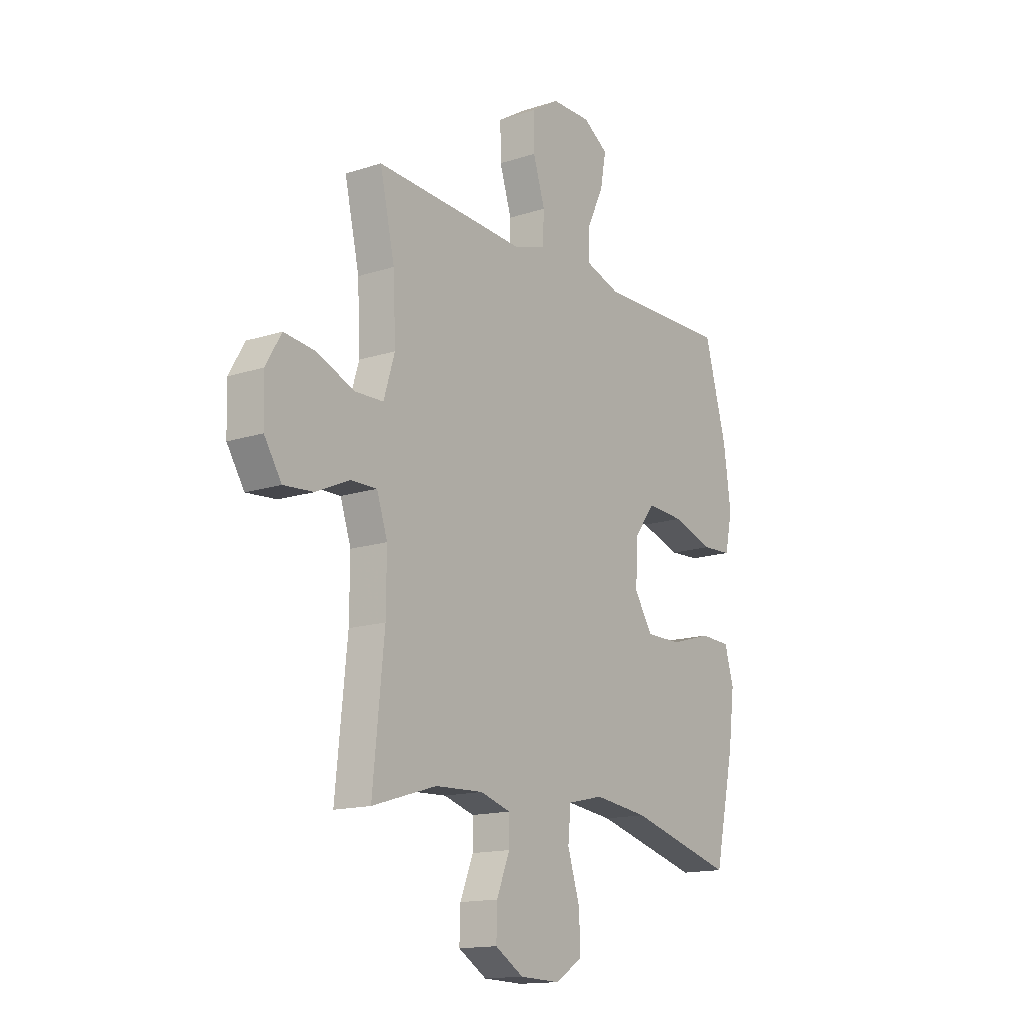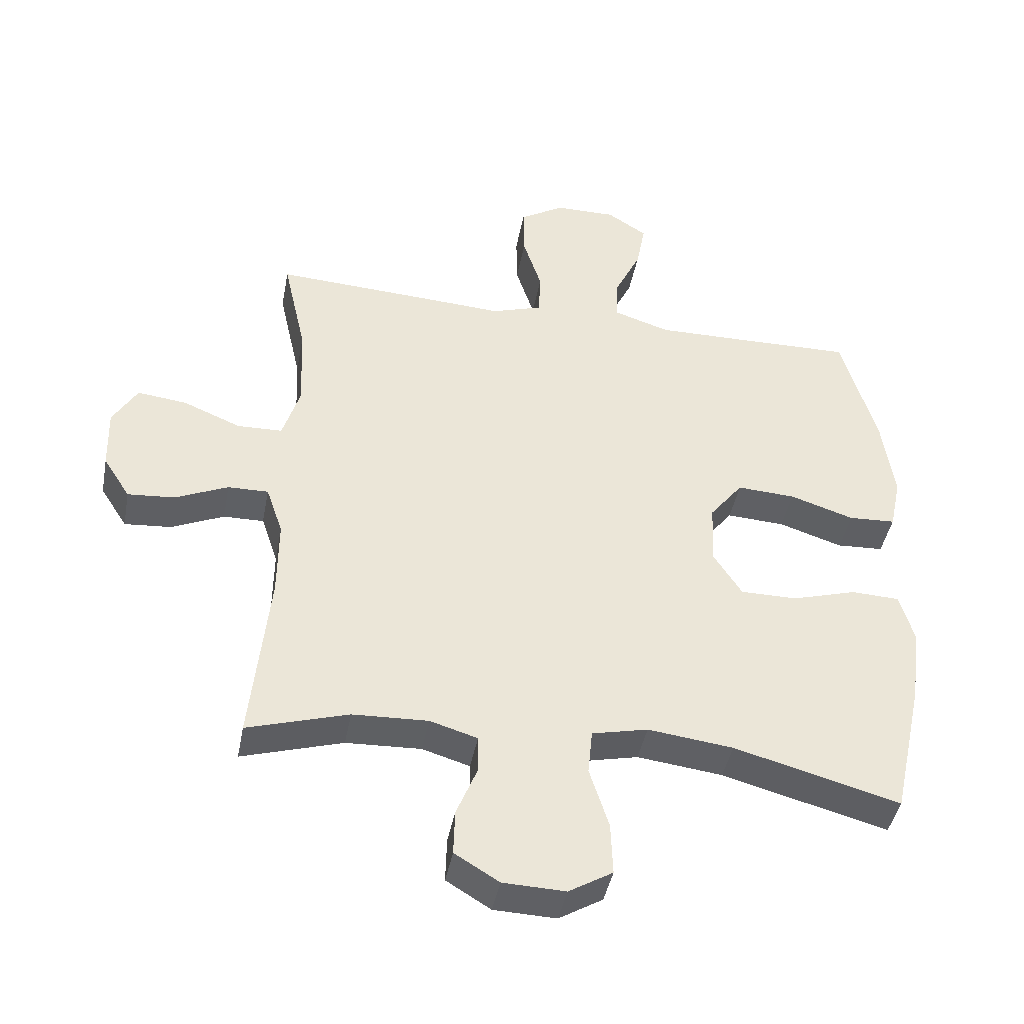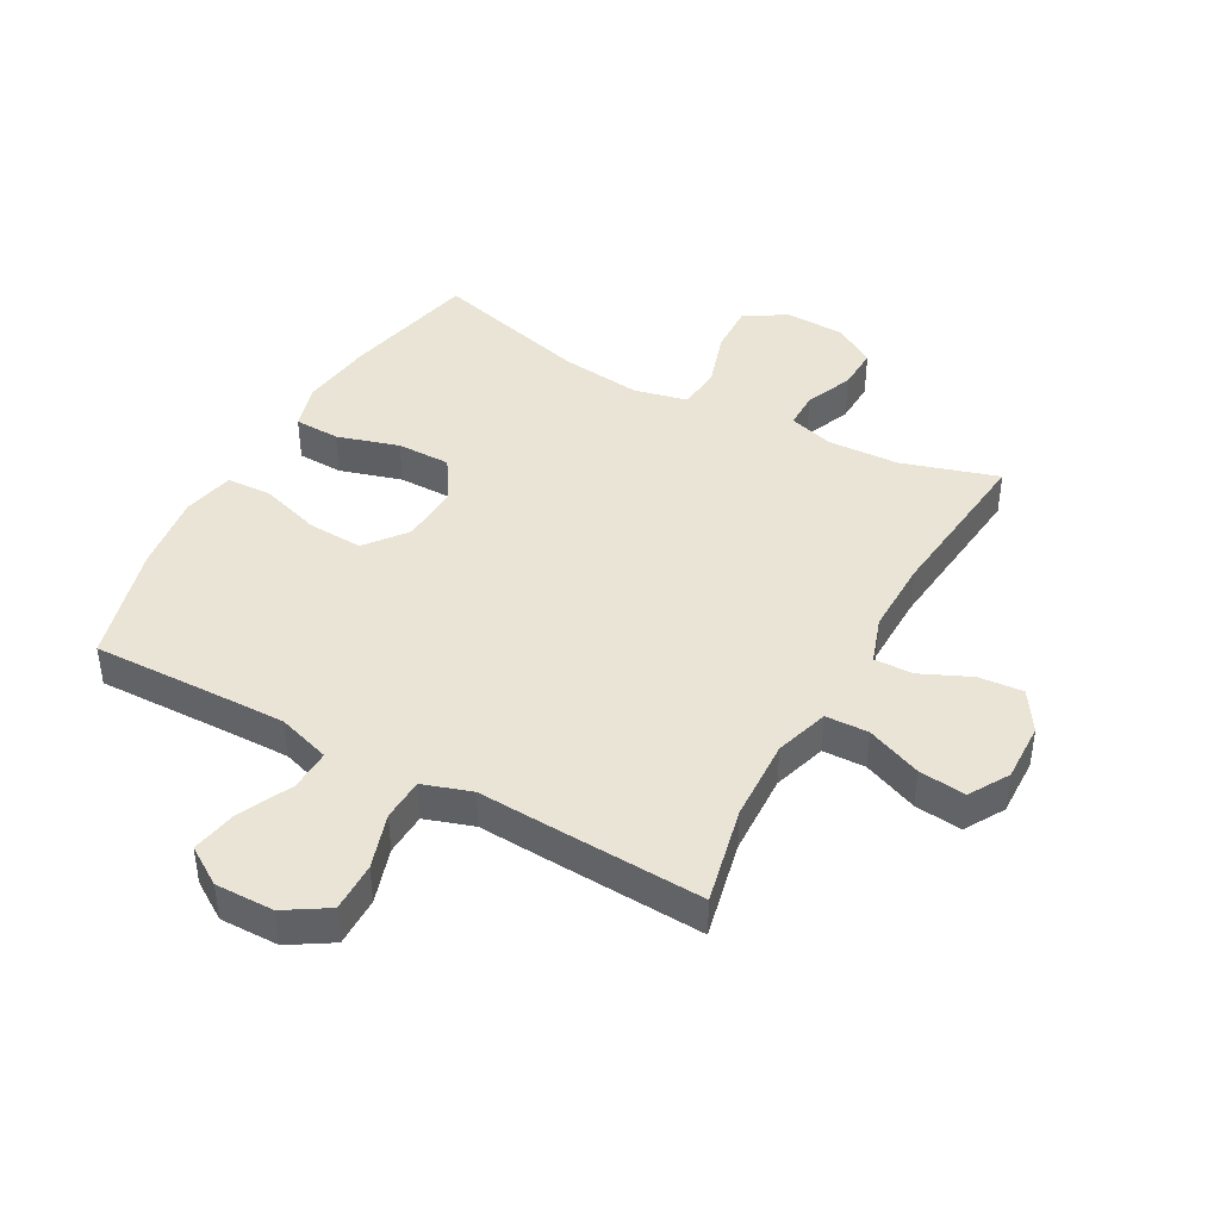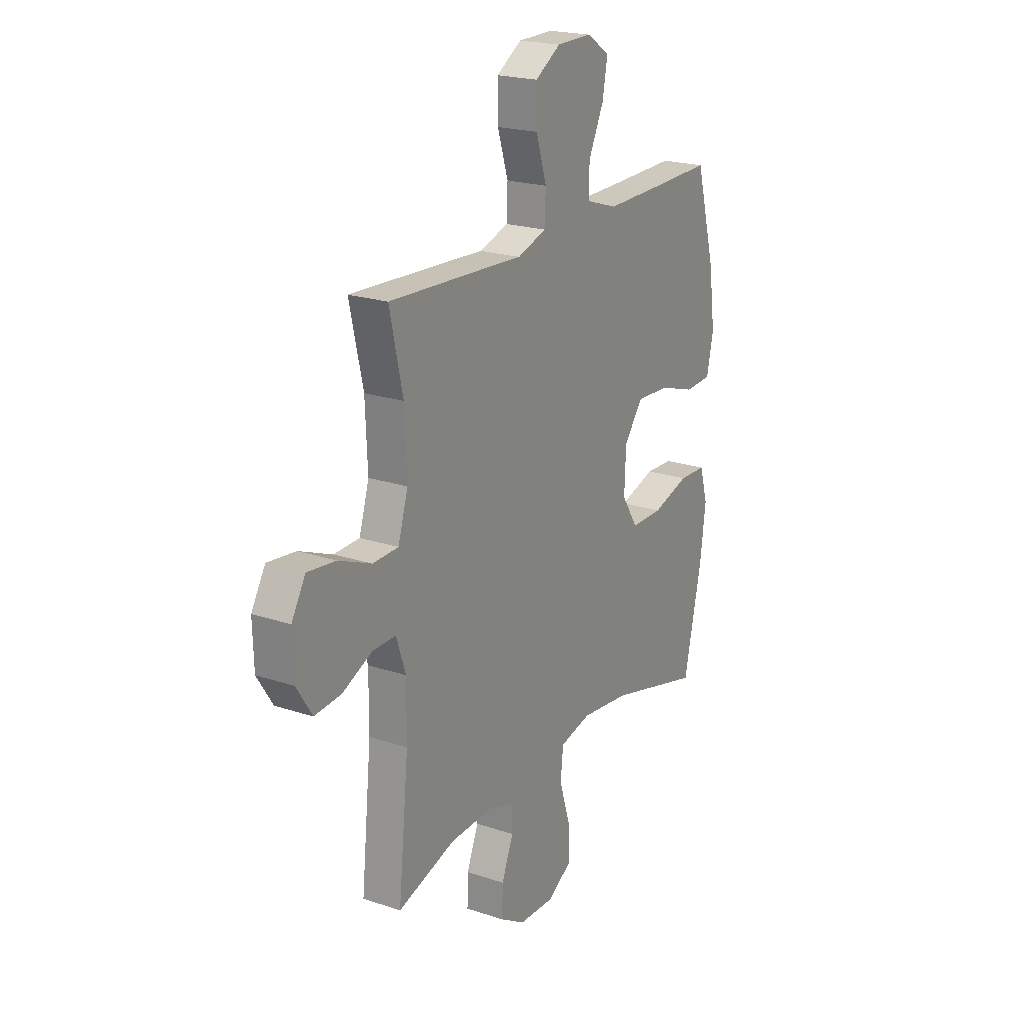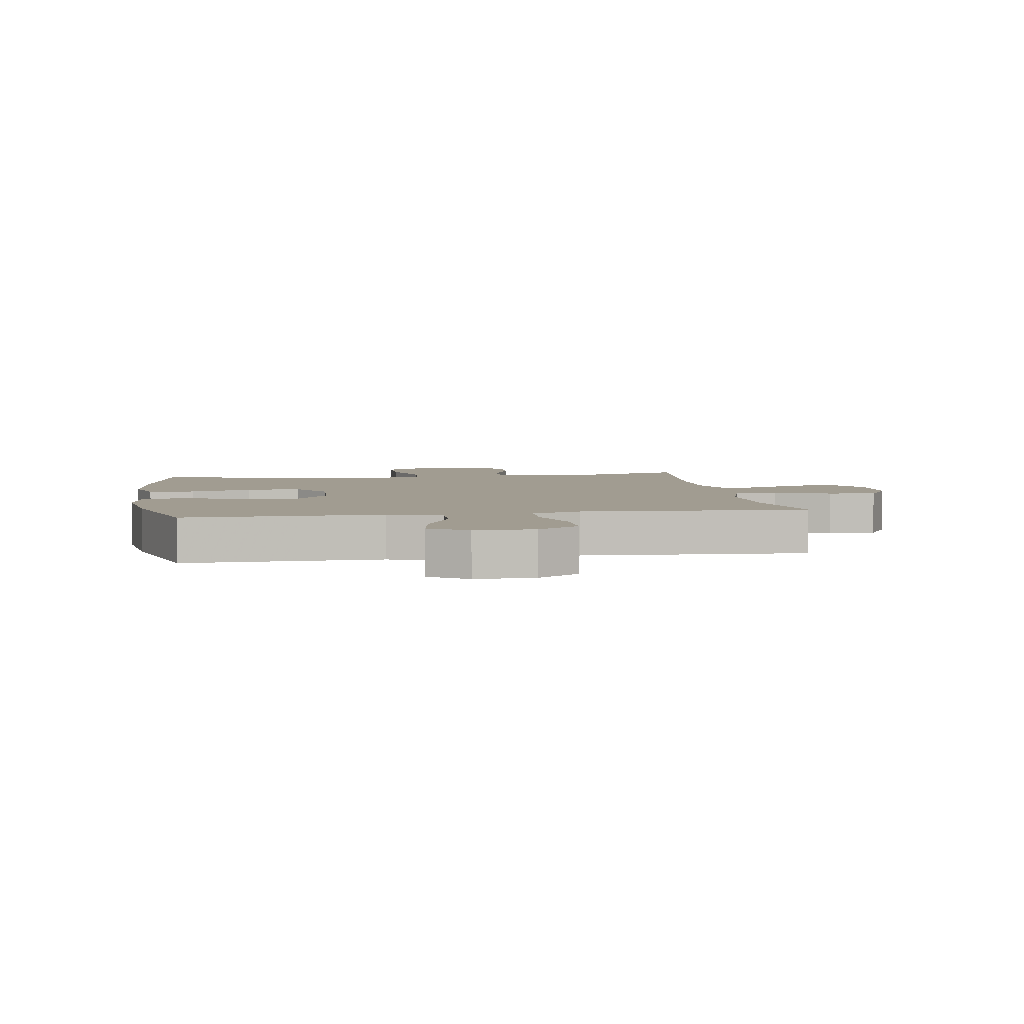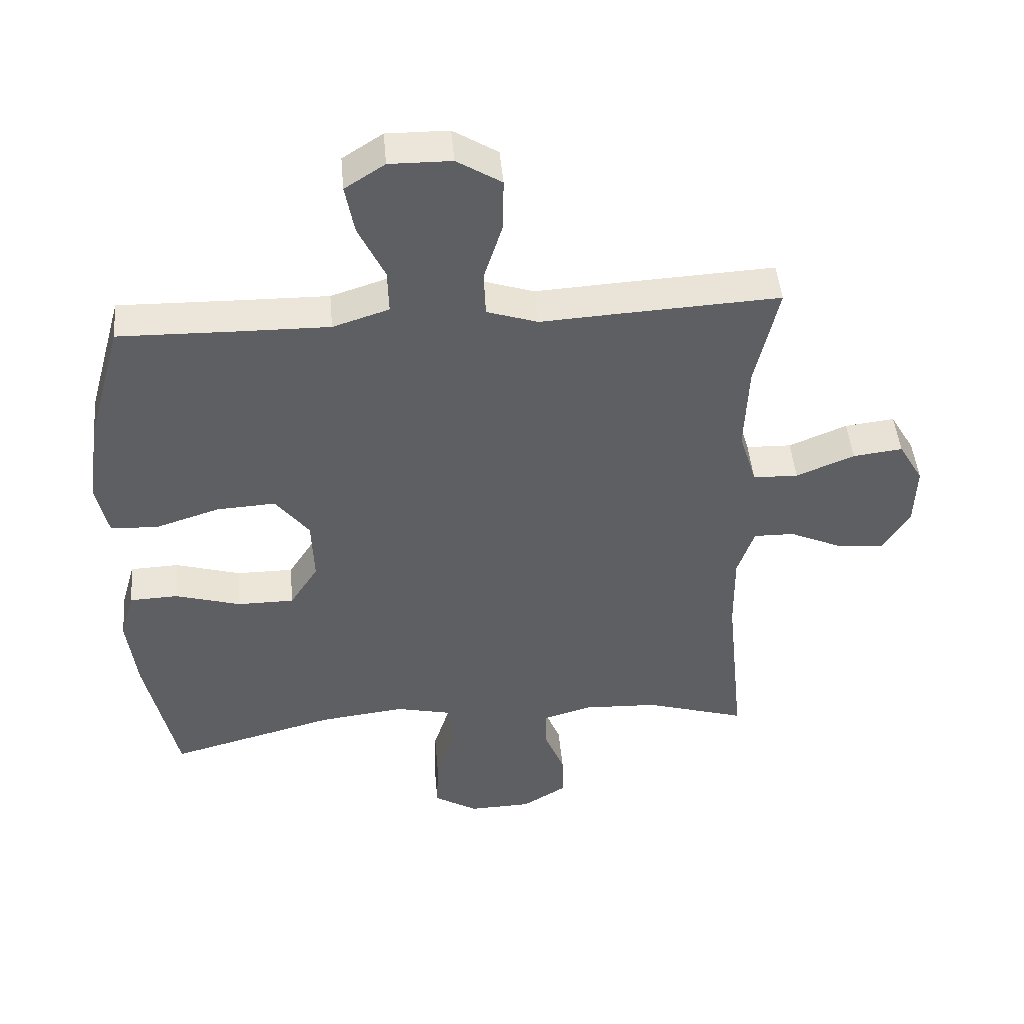
<metadata>
{"format":"obj","ext":"obj","renderer":"f3d","projection":"perspective","resolution":1024,"background":"white","views":[{"elev":-15.0,"azim":124.9,"up":"+Z"},{"elev":-43.1,"azim":169.3,"up":"+Z"},{"elev":42.4,"azim":28.9,"up":"+Y"},{"elev":21.3,"azim":120.7,"up":"+Z"},{"elev":4.5,"azim":-9.1,"up":"+Y"},{"elev":46.3,"azim":-5.0,"up":"+Z"}]}
</metadata>
<code>
v 0.5 0.07 0.5
v 0.464 0.07 0.34
v 0.458 0.07 0.204
v 0.485 0.07 0.116
v 0.555 0.07 0.114
v 0.645 0.07 0.151
v 0.722 0.07 0.16
v 0.76 0.07 0.095
v 0.757 0.07 -0.002
v 0.715 0.07 -0.068
v 0.642 0.07 -0.062
v 0.56 0.07 -0.025
v 0.497 0.07 -0.024
v 0.471 0.07 -0.101
v 0.472 0.07 -0.224
v 0.5 0.07 -0.5
v 0.343 0.07 -0.452
v 0.226 0.07 -0.447
v 0.152 0.07 -0.469
v 0.152 0.07 -0.529
v 0.184 0.07 -0.608
v 0.186 0.07 -0.679
v 0.117 0.07 -0.721
v 0.02 0.07 -0.724
v -0.048 0.07 -0.683
v -0.045 0.07 -0.601
v -0.015 0.07 -0.506
v -0.022 0.07 -0.435
v -0.109 0.07 -0.415
v -0.242 0.07 -0.431
v -0.5 0.07 -0.5
v -0.549 0.07 -0.278
v -0.564 0.07 -0.159
v -0.542 0.07 -0.083
v -0.467 0.07 -0.08
v -0.366 0.07 -0.11
v -0.278 0.07 -0.11
v -0.234 0.07 -0.041
v -0.238 0.07 0.058
v -0.29 0.07 0.125
v -0.381 0.07 0.12
v -0.481 0.07 0.088
v -0.554 0.07 0.092
v -0.572 0.07 0.176
v -0.554 0.07 0.306
v -0.5 0.07 0.5
v -0.315 0.07 0.496
v -0.178 0.07 0.494
v -0.091 0.07 0.522
v -0.093 0.07 0.59
v -0.134 0.07 0.676
v -0.148 0.07 0.752
v -0.086 0.07 0.792
v 0.01 0.07 0.791
v 0.079 0.07 0.748
v 0.078 0.07 0.667
v 0.049 0.07 0.576
v 0.052 0.07 0.506
v 0.131 0.07 0.48
v 0.252 0.07 0.487
v 0.5 0 0.5
v 0.464 0 0.34
v 0.458 0 0.204
v 0.485 0 0.116
v 0.555 0 0.114
v 0.645 0 0.151
v 0.722 0 0.16
v 0.76 0 0.095
v 0.757 0 -0.002
v 0.715 0 -0.068
v 0.642 0 -0.062
v 0.56 0 -0.025
v 0.497 0 -0.024
v 0.471 0 -0.101
v 0.472 0 -0.224
v 0.5 0 -0.5
v 0.343 0 -0.452
v 0.226 0 -0.447
v 0.152 0 -0.469
v 0.152 0 -0.529
v 0.184 0 -0.608
v 0.186 0 -0.679
v 0.117 0 -0.721
v 0.02 0 -0.724
v -0.048 0 -0.683
v -0.045 0 -0.601
v -0.015 0 -0.506
v -0.022 0 -0.435
v -0.109 0 -0.415
v -0.242 0 -0.431
v -0.5 0 -0.5
v -0.549 0 -0.278
v -0.564 0 -0.159
v -0.542 0 -0.083
v -0.467 0 -0.08
v -0.366 0 -0.11
v -0.278 0 -0.11
v -0.234 0 -0.041
v -0.238 0 0.058
v -0.29 0 0.125
v -0.381 0 0.12
v -0.481 0 0.088
v -0.554 0 0.092
v -0.572 0 0.176
v -0.554 0 0.306
v -0.5 0 0.5
v -0.315 0 0.496
v -0.178 0 0.494
v -0.091 0 0.522
v -0.093 0 0.59
v -0.134 0 0.676
v -0.148 0 0.752
v -0.086 0 0.792
v 0.01 0 0.791
v 0.079 0 0.748
v 0.078 0 0.667
v 0.049 0 0.576
v 0.052 0 0.506
v 0.131 0 0.48
v 0.252 0 0.487
f 59 60 1 2
f 58 59 2 3
f 54 55 56 57
f 54 57 58
f 53 54 58
f 50 51 52 53
f 49 50 53 58
f 48 49 58 3
f 44 45 46 47
f 41 42 43 44
f 40 41 44 47
f 39 40 47 48
f 33 34 35 36
f 33 36 37
f 30 31 32 33
f 29 30 33 37
f 28 29 37 38
f 24 25 26 27
f 24 27 28
f 23 24 28
f 20 21 22 23
f 19 20 23 28
f 18 19 28 38
f 15 16 17
f 14 15 17 18
f 13 14 18 38
f 9 10 11 12
f 9 12 13
f 5 6 7 8
f 4 5 8 9
f 39 48 3 4
f 13 38 39
f 4 9 13 39
f 62 61 120 119
f 63 62 119 118
f 117 116 115 114
f 118 117 114
f 118 114 113
f 113 112 111 110
f 118 113 110 109
f 63 118 109 108
f 107 106 105 104
f 104 103 102 101
f 107 104 101 100
f 108 107 100 99
f 96 95 94 93
f 97 96 93
f 93 92 91 90
f 97 93 90 89
f 98 97 89 88
f 87 86 85 84
f 88 87 84
f 88 84 83
f 83 82 81 80
f 88 83 80 79
f 98 88 79 78
f 77 76 75
f 78 77 75 74
f 98 78 74 73
f 72 71 70 69
f 73 72 69
f 68 67 66 65
f 69 68 65 64
f 64 63 108 99
f 99 98 73
f 99 73 69 64
f 1 61 62 2
f 2 62 63 3
f 3 63 64 4
f 4 64 65 5
f 5 65 66 6
f 6 66 67 7
f 7 67 68 8
f 8 68 69 9
f 9 69 70 10
f 10 70 71 11
f 11 71 72 12
f 12 72 73 13
f 13 73 74 14
f 14 74 75 15
f 15 75 76 16
f 16 76 77 17
f 17 77 78 18
f 18 78 79 19
f 19 79 80 20
f 20 80 81 21
f 21 81 82 22
f 22 82 83 23
f 23 83 84 24
f 24 84 85 25
f 25 85 86 26
f 26 86 87 27
f 27 87 88 28
f 28 88 89 29
f 29 89 90 30
f 30 90 91 31
f 31 91 92 32
f 32 92 93 33
f 33 93 94 34
f 34 94 95 35
f 35 95 96 36
f 36 96 97 37
f 37 97 98 38
f 38 98 99 39
f 39 99 100 40
f 40 100 101 41
f 41 101 102 42
f 42 102 103 43
f 43 103 104 44
f 44 104 105 45
f 45 105 106 46
f 46 106 107 47
f 47 107 108 48
f 48 108 109 49
f 49 109 110 50
f 50 110 111 51
f 51 111 112 52
f 52 112 113 53
f 53 113 114 54
f 54 114 115 55
f 55 115 116 56
f 56 116 117 57
f 57 117 118 58
f 58 118 119 59
f 59 119 120 60
f 60 120 61 1

</code>
